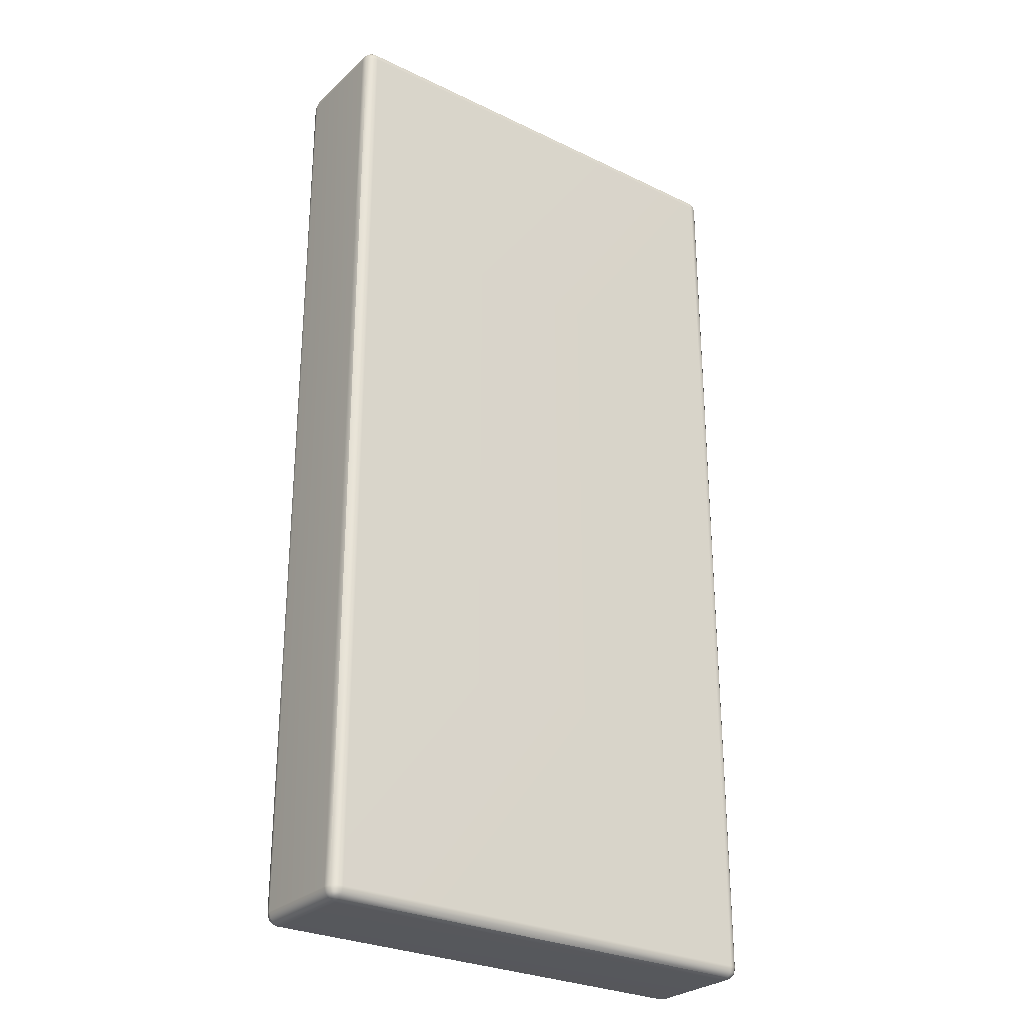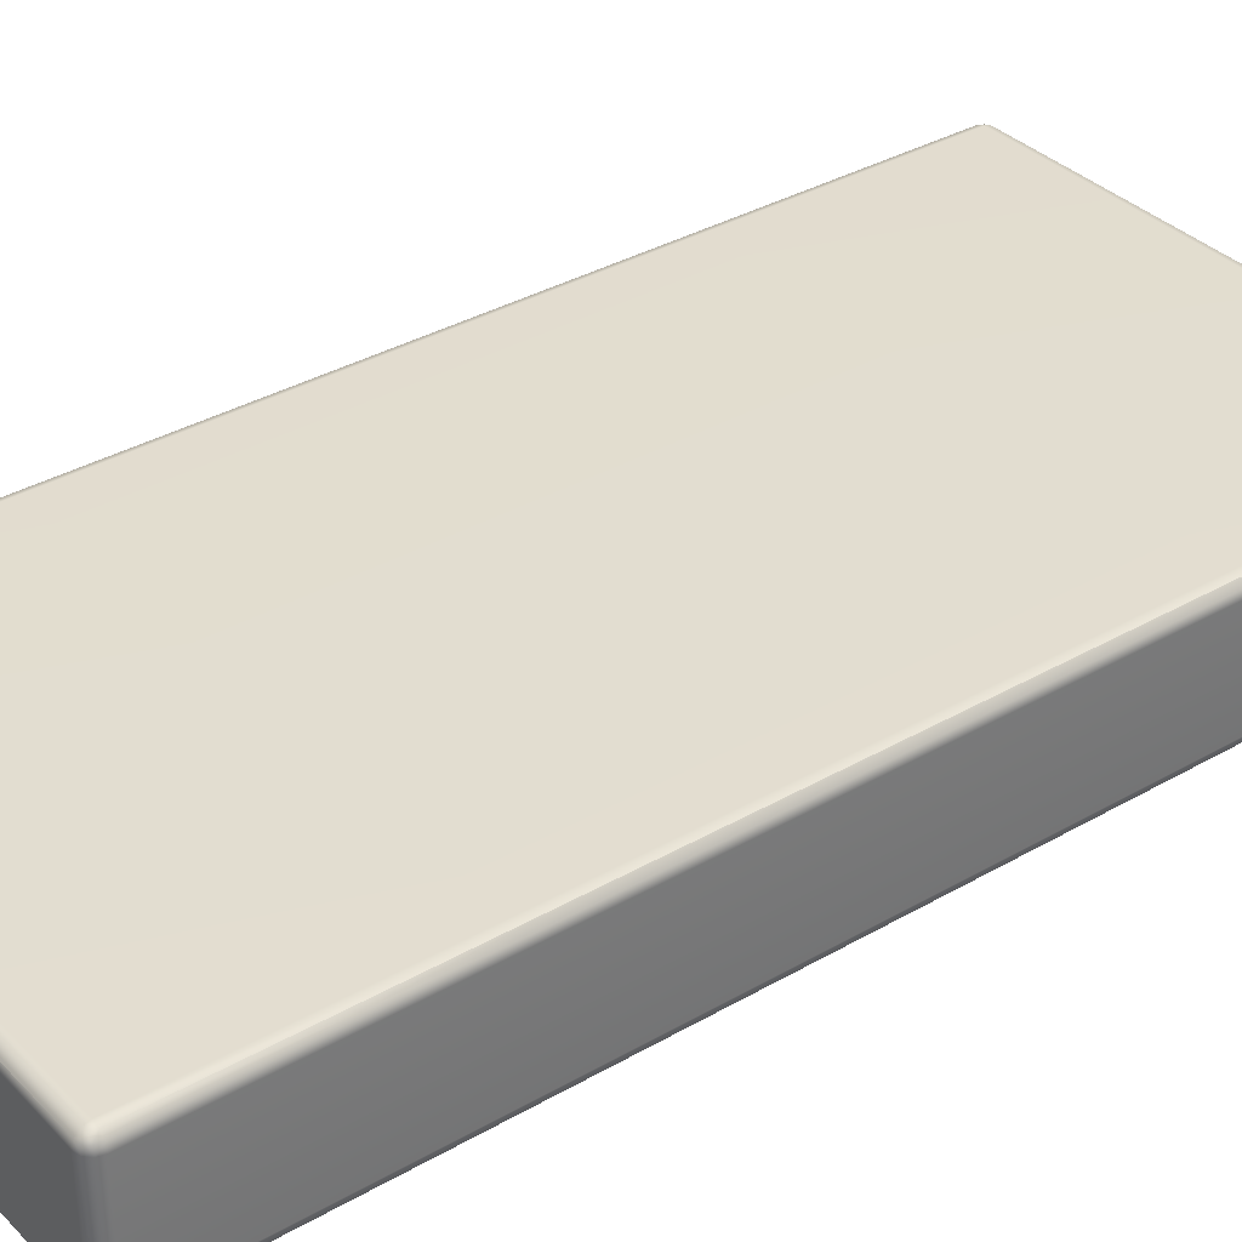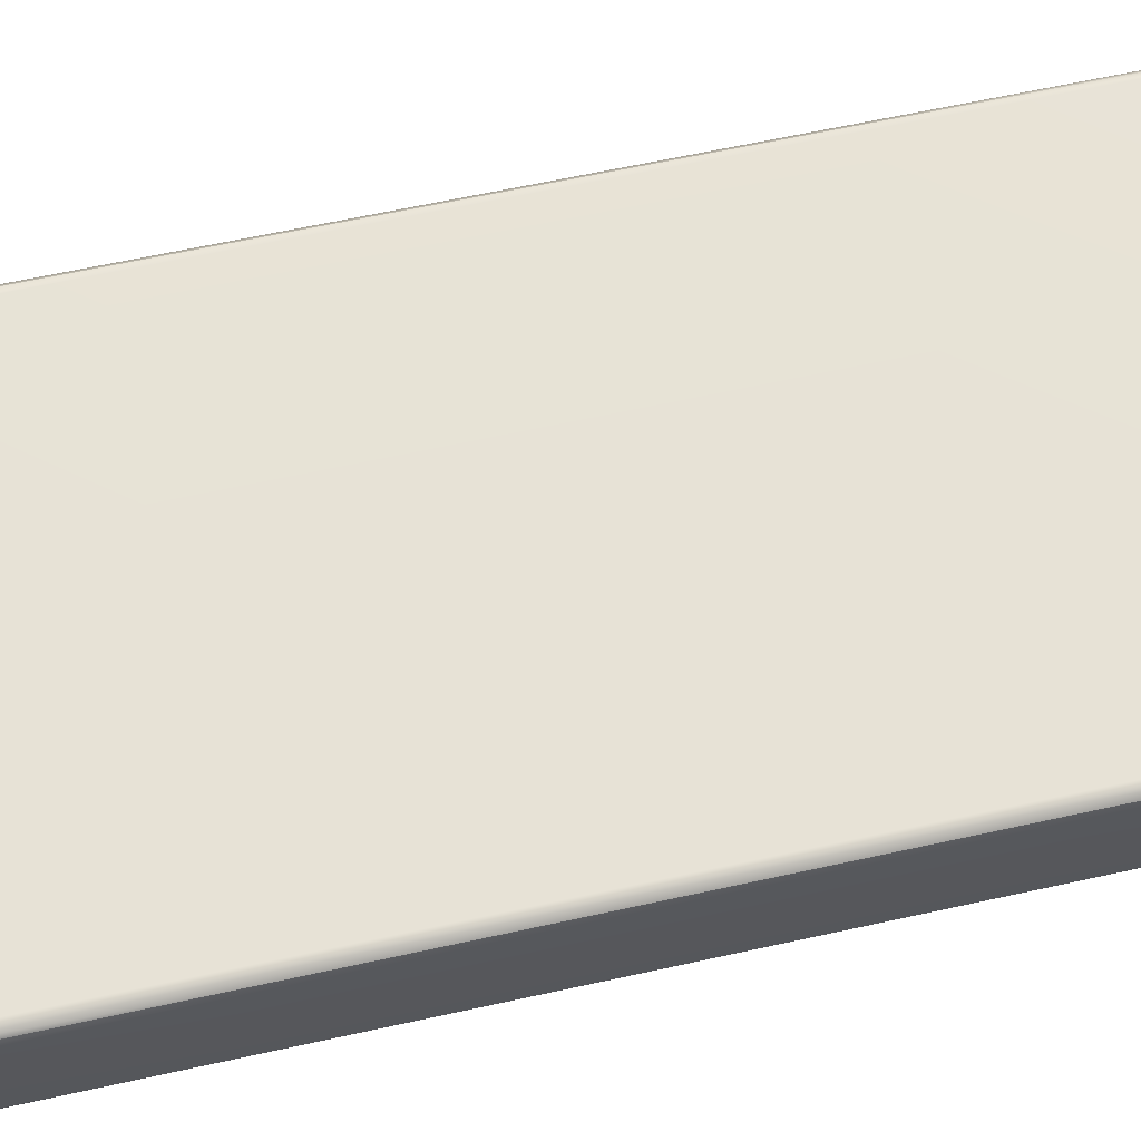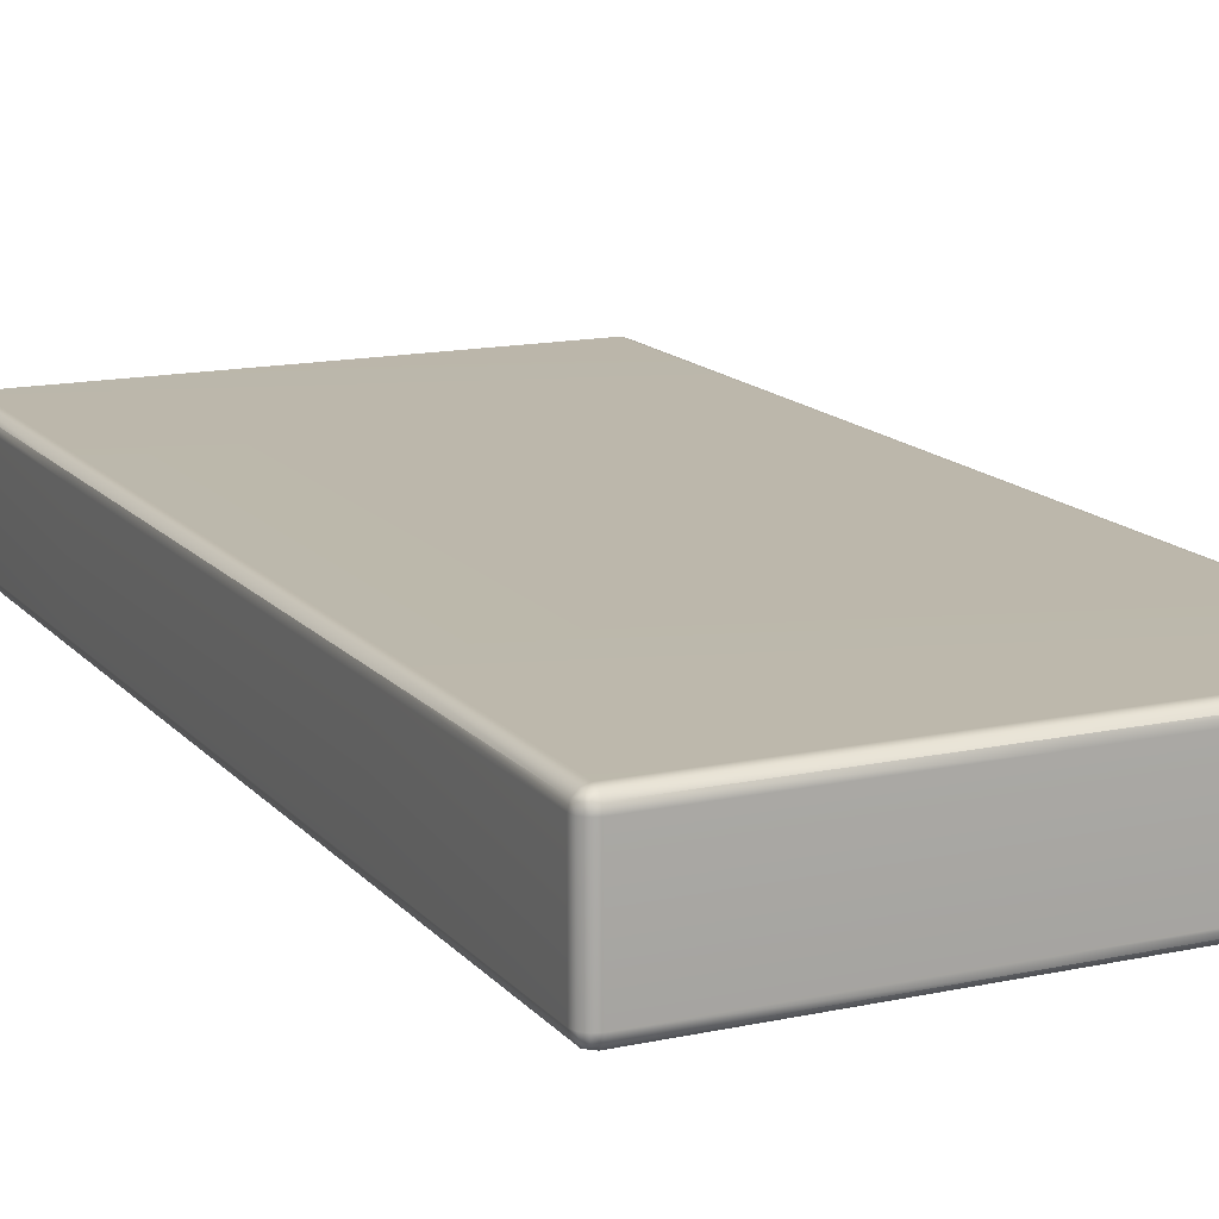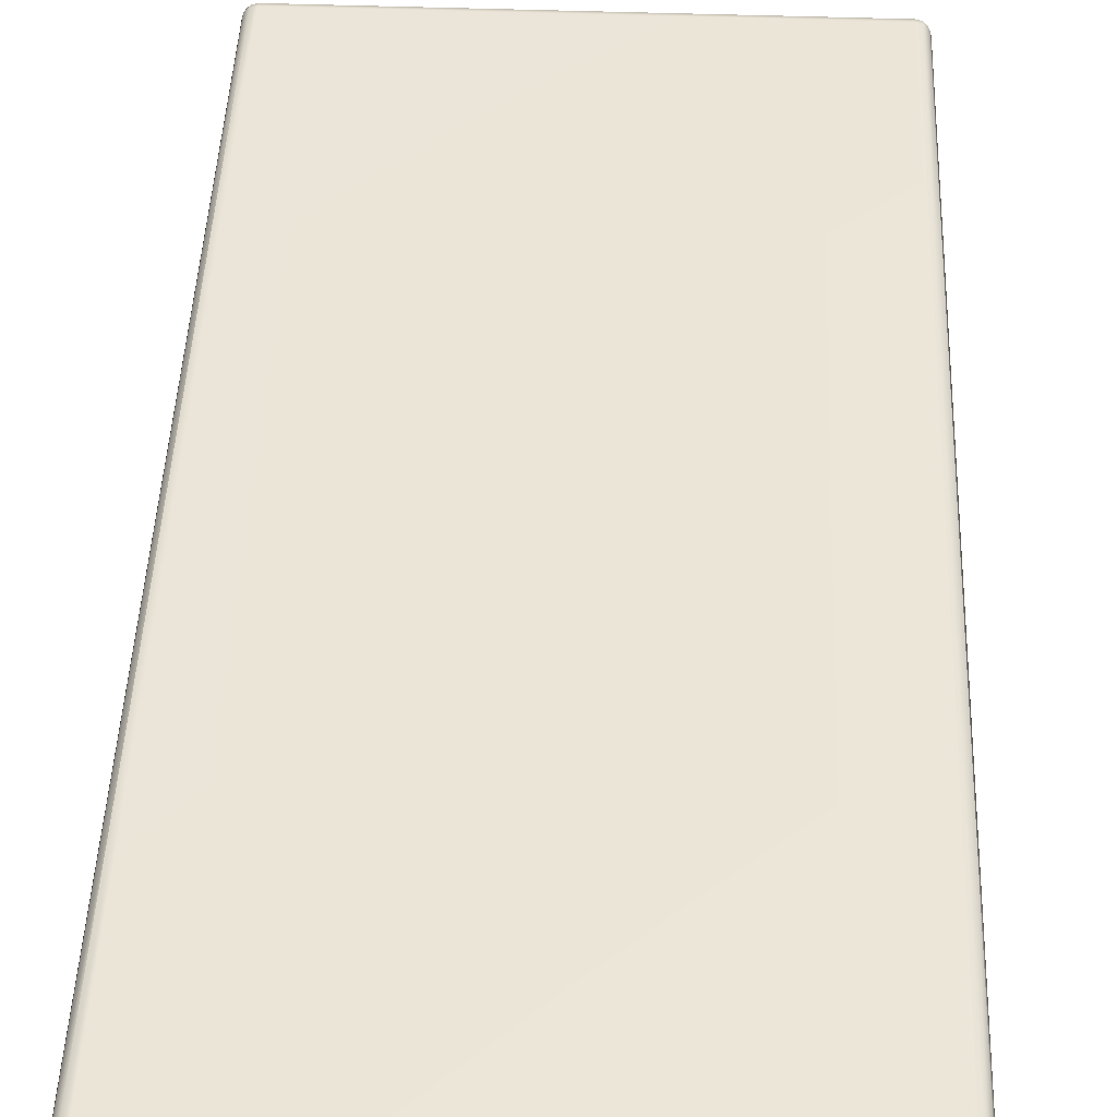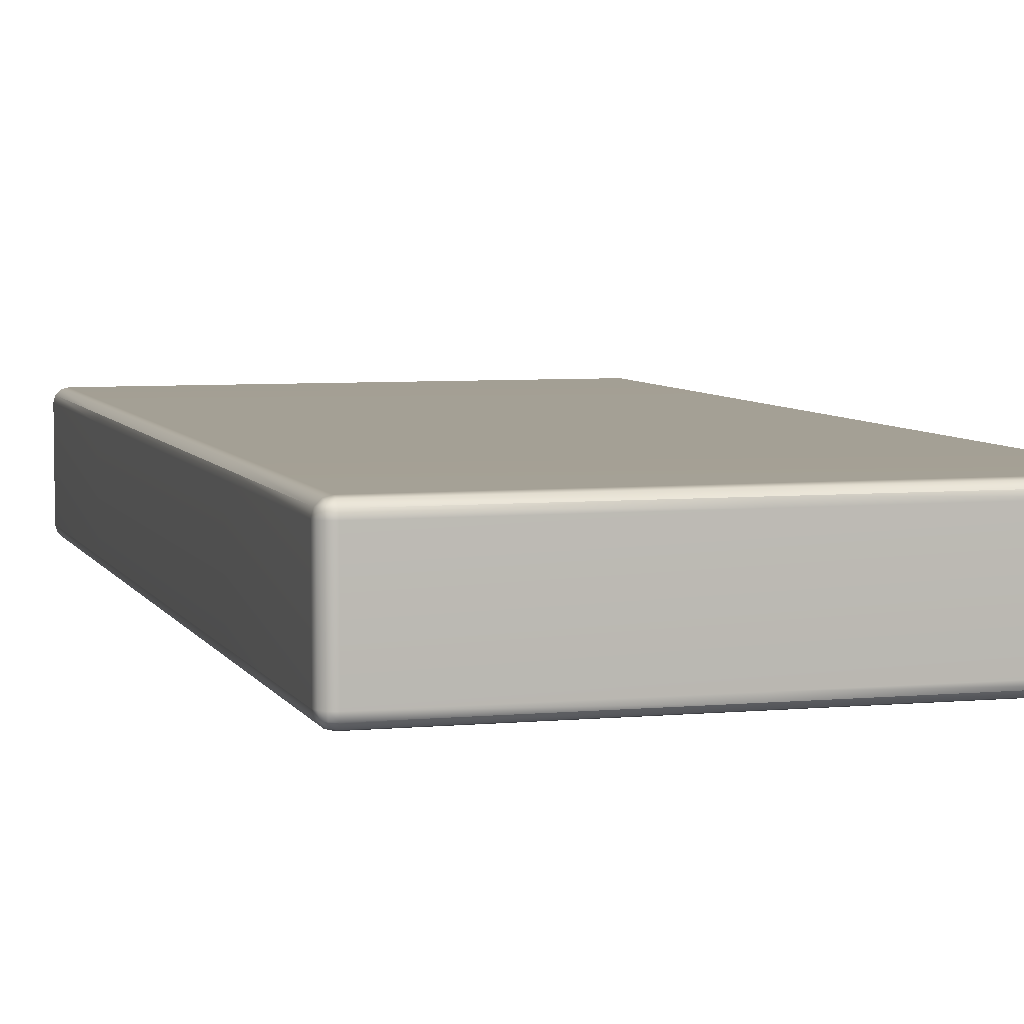
<metadata>
{"format":"obj","ext":"obj","renderer":"f3d","projection":"perspective","resolution":1024,"background":"white","views":[{"elev":-27.9,"azim":143.7,"up":"+Z"},{"elev":35.1,"azim":-127.5,"up":"+Y"},{"elev":62.9,"azim":77.4,"up":"+Y"},{"elev":14.5,"azim":154.8,"up":"+Y"},{"elev":45.8,"azim":2.3,"up":"+Y"},{"elev":5.7,"azim":163.9,"up":"+Y"}]}
</metadata>
<code>
g default
v 1 0.25 7
v 1 0.25 6
v 1 0.25 5
v 1 -0.25 5
v 1 -0.25 6
v 1 -0.25 7
v 0 -0.2 7.95
v 0.006698 -0.225 7.95
v 0.025 -0.2433 7.95
v 0.04999 -0.25 7.95
v 0.04999 -0.2433 7.975
v 0.04999 -0.225 7.993
v 0.04999 -0.2 8
v 0.025 -0.2 7.993
v 0.006698 -0.2 7.975
v 1 -0.2433 7.975
v 1 -0.225 7.993
v 1 -0.2 8
v 1 -0.25 7.95
v 1.95 -0.25 7.95
v 1.975 -0.2433 7.95
v 1.993 -0.225 7.95
v 2 -0.2 7.95
v 1.993 -0.2 7.975
v 1.975 -0.2 7.993
v 1.95 -0.2 8
v 1.95 -0.225 7.993
v 1.95 -0.2433 7.975
v 0.04999 0.25 7.95
v 0.025 0.2433 7.95
v 0.006698 0.225 7.95
v 0 0.2 7.95
v 0.006698 0.2 7.975
v 0.025 0.2 7.993
v 0.04999 0.2 8
v 0.04999 0.225 7.993
v 0.04999 0.2433 7.975
v 1 0.2433 7.975
v 1 0.225 7.993
v 1 0.2 8
v 1 0.25 7.95
v 2 0.2 7.95
v 1.993 0.225 7.95
v 1.975 0.2433 7.95
v 1.95 0.25 7.95
v 1.95 0.2433 7.975
v 1.95 0.225 7.993
v 1.95 0.2 8
v 1.975 0.2 7.993
v 1.993 0.2 7.975
v 0.04999 0.2 4
v 0.025 0.2 4.007
v 0.006698 0.2 4.025
v 0 0.2 4.05
v 0.006698 0.225 4.05
v 0.025 0.2433 4.05
v 0.04999 0.25 4.05
v 0.04999 0.2433 4.025
v 0.04999 0.225 4.007
v 1 0.225 4.007
v 1 0.2433 4.025
v 1 0.25 4.05
v 1 0.2 4
v 2 0.2 4.05
v 1.993 0.2 4.025
v 1.975 0.2 4.007
v 1.95 0.2 4
v 1.95 0.225 4.007
v 1.95 0.2433 4.025
v 1.95 0.25 4.05
v 1.975 0.2433 4.05
v 1.993 0.225 4.05
v 0.04999 -0.25 4.05
v 0.025 -0.2433 4.05
v 0.006698 -0.225 4.05
v 0 -0.2 4.05
v 0.006698 -0.2 4.025
v 0.025 -0.2 4.007
v 0.04999 -0.2 4
v 0.04999 -0.225 4.007
v 0.04999 -0.2433 4.025
v 1 -0.2433 4.025
v 1 -0.225 4.007
v 1 -0.2 4
v 1 -0.25 4.05
v 2 -0.2 4.05
v 1.993 -0.225 4.05
v 1.975 -0.2433 4.05
v 1.95 -0.25 4.05
v 1.95 -0.2433 4.025
v 1.95 -0.225 4.007
v 1.95 -0.2 4
v 1.975 -0.2 4.007
v 1.993 -0.2 4.025
v 0.006698 0.225 7
v 0.025 0.2433 7
v 0.04999 0.25 7
v 0 0.2 7
v 1.993 0.225 7
v 1.975 0.2433 7
v 1.95 0.25 7
v 2 0.2 7
v 0.006698 0.225 6
v 0.025 0.2433 6
v 0.04999 0.25 6
v 0 0.2 6
v 1.993 0.225 6
v 1.975 0.2433 6
v 1.95 0.25 6
v 2 0.2 6
v 0.006698 0.225 5
v 0.025 0.2433 5
v 0.04999 0.25 5
v 0 0.2 5
v 1.993 0.225 5
v 1.975 0.2433 5
v 1.95 0.25 5
v 2 0.2 5
v 0.006698 -0.225 5
v 0.025 -0.2433 5
v 0.04999 -0.25 5
v 0 -0.2 5
v 1.993 -0.225 5
v 1.975 -0.2433 5
v 1.95 -0.25 5
v 2 -0.2 5
v 0.006698 -0.225 6
v 0.025 -0.2433 6
v 0.04999 -0.25 6
v 0 -0.2 6
v 1.993 -0.225 6
v 1.975 -0.2433 6
v 1.95 -0.25 6
v 2 -0.2 6
v 0.006698 -0.225 7
v 0.025 -0.2433 7
v 0.04999 -0.25 7
v 0 -0.2 7
v 1.993 -0.225 7
v 1.975 -0.2433 7
v 1.95 -0.25 7
v 2 -0.2 7
v 0.0125 -0.2233 7.973
v 0.02667 -0.2375 7.973
v 0.02667 -0.2233 7.988
v 1.973 -0.2375 7.973
v 1.988 -0.2233 7.973
v 1.973 -0.2233 7.988
v 0.02667 0.2375 7.973
v 0.0125 0.2233 7.973
v 0.02667 0.2233 7.988
v 1.988 0.2233 7.973
v 1.973 0.2375 7.973
v 1.973 0.2233 7.988
v 0.02667 0.2233 4.012
v 0.0125 0.2233 4.027
v 0.02667 0.2375 4.027
v 1.988 0.2233 4.027
v 1.973 0.2233 4.012
v 1.973 0.2375 4.027
v 0.02667 -0.2375 4.027
v 0.0125 -0.2233 4.027
v 0.02667 -0.2233 4.012
v 1.988 -0.2233 4.027
v 1.973 -0.2375 4.027
v 1.973 -0.2233 4.012
g pCube6
f 10 9 136 137
f 9 8 135 136
f 8 7 138 135
f 13 12 17 18
f 12 11 16 17
f 11 10 19 16
f 7 15 33 32
f 15 14 34 33
f 14 13 35 34
f 18 17 27 26
f 17 16 28 27
f 16 19 20 28
f 23 22 139 142
f 22 21 140 139
f 21 20 141 140
f 26 25 49 48
f 25 24 50 49
f 24 23 42 50
f 32 31 95 98
f 31 30 96 95
f 30 29 97 96
f 29 37 38 41
f 37 36 39 38
f 36 35 40 39
f 41 38 46 45
f 38 39 47 46
f 39 40 48 47
f 45 44 100 101
f 44 43 99 100
f 43 42 102 99
f 54 53 77 76
f 53 52 78 77
f 52 51 79 78
f 57 56 112 113
f 56 55 111 112
f 55 54 114 111
f 51 59 60 63
f 59 58 61 60
f 58 57 62 61
f 63 60 68 67
f 60 61 69 68
f 61 62 70 69
f 67 66 93 92
f 66 65 94 93
f 65 64 86 94
f 64 72 115 118
f 72 71 116 115
f 71 70 117 116
f 76 75 119 122
f 75 74 120 119
f 74 73 121 120
f 73 81 82 85
f 81 80 83 82
f 80 79 84 83
f 85 82 90 89
f 82 83 91 90
f 83 84 92 91
f 89 88 124 125
f 88 87 123 124
f 87 86 126 123
f 98 95 103 106
f 95 96 104 103
f 96 97 105 104
f 101 100 108 109
f 100 99 107 108
f 99 102 110 107
f 106 103 111 114
f 103 104 112 111
f 104 105 113 112
f 109 108 116 117
f 108 107 115 116
f 107 110 118 115
f 122 119 127 130
f 119 120 128 127
f 120 121 129 128
f 125 124 132 133
f 124 123 131 132
f 123 126 134 131
f 130 127 135 138
f 127 128 136 135
f 128 129 137 136
f 133 132 140 141
f 132 131 139 140
f 131 134 142 139
f 97 29 41 1
f 41 45 101 1
f 97 1 2 105
f 1 101 109 2
f 105 2 3 113
f 2 109 117 3
f 113 3 62 57
f 3 117 70 62
f 121 73 85 4
f 85 89 125 4
f 121 4 5 129
f 4 125 133 5
f 129 5 6 137
f 5 133 141 6
f 137 6 19 10
f 6 141 20 19
f 134 126 118 110
f 142 134 110 102
f 122 130 106 114
f 130 138 98 106
f 40 35 13 18
f 138 7 32 98
f 18 26 48 40
f 102 42 23 142
f 114 54 76 122
f 84 79 51 63
f 63 67 92 84
f 126 86 64 118
f 15 7 8 143
f 143 8 9 144
f 9 10 11 144
f 144 11 12 145
f 12 13 14 145
f 145 14 15 143
f 143 144 145
f 28 20 21 146
f 146 21 22 147
f 22 23 24 147
f 147 24 25 148
f 25 26 27 148
f 148 27 28 146
f 146 147 148
f 37 29 30 149
f 149 30 31 150
f 31 32 33 150
f 150 33 34 151
f 34 35 36 151
f 151 36 37 149
f 149 150 151
f 50 42 43 152
f 152 43 44 153
f 44 45 46 153
f 153 46 47 154
f 47 48 49 154
f 154 49 50 152
f 152 153 154
f 59 51 52 155
f 155 52 53 156
f 53 54 55 156
f 156 55 56 157
f 56 57 58 157
f 157 58 59 155
f 155 156 157
f 72 64 65 158
f 158 65 66 159
f 66 67 68 159
f 159 68 69 160
f 69 70 71 160
f 160 71 72 158
f 158 159 160
f 81 73 74 161
f 161 74 75 162
f 75 76 77 162
f 162 77 78 163
f 78 79 80 163
f 163 80 81 161
f 161 162 163
f 94 86 87 164
f 164 87 88 165
f 88 89 90 165
f 165 90 91 166
f 91 92 93 166
f 166 93 94 164
f 164 165 166

</code>
